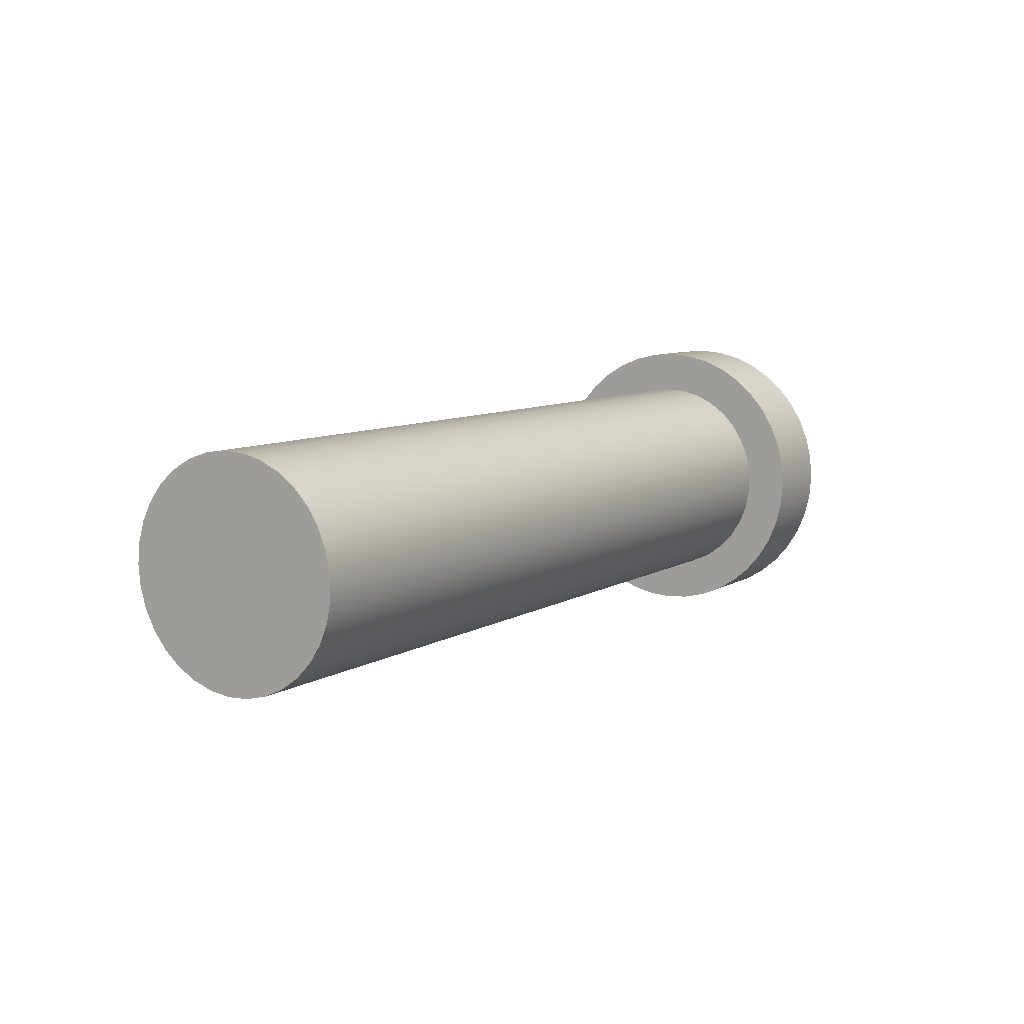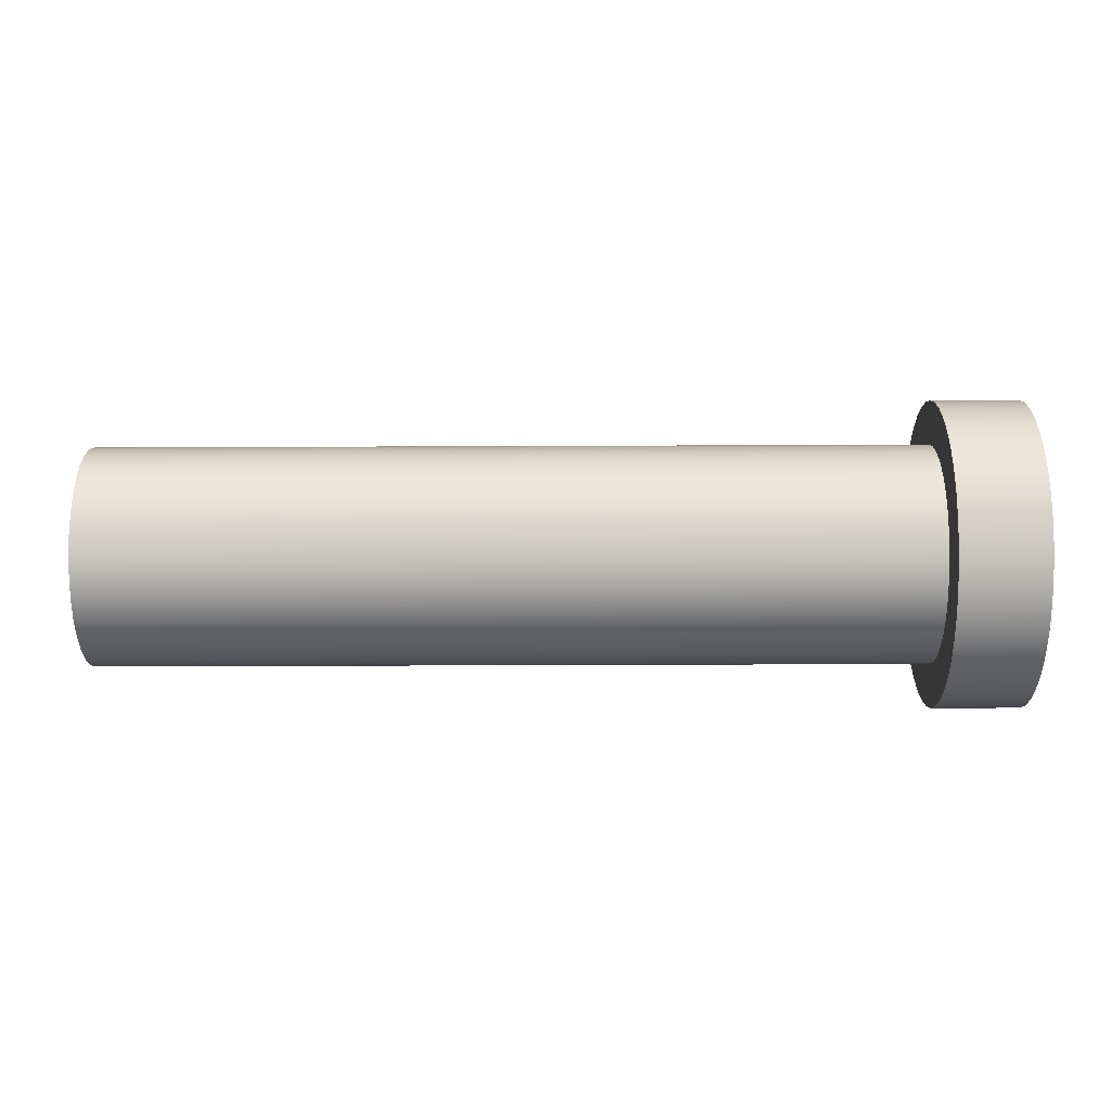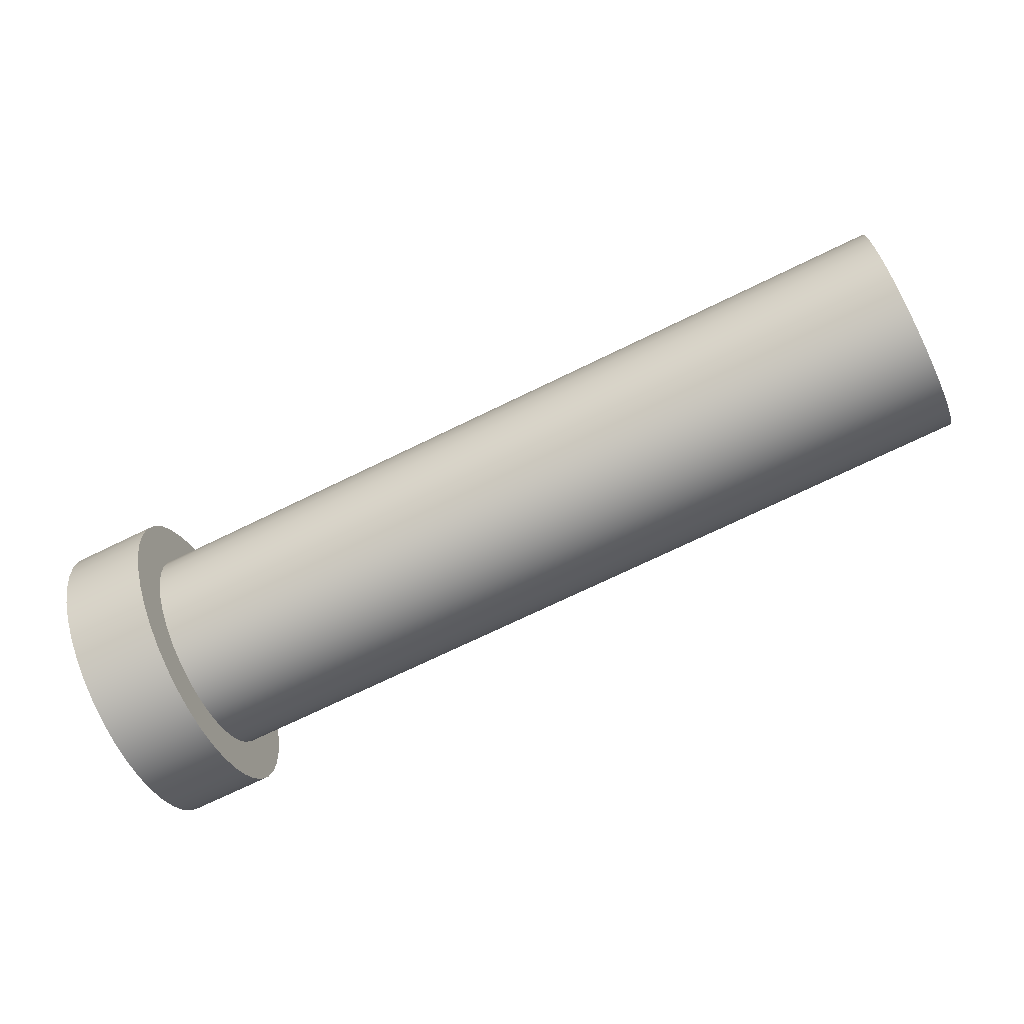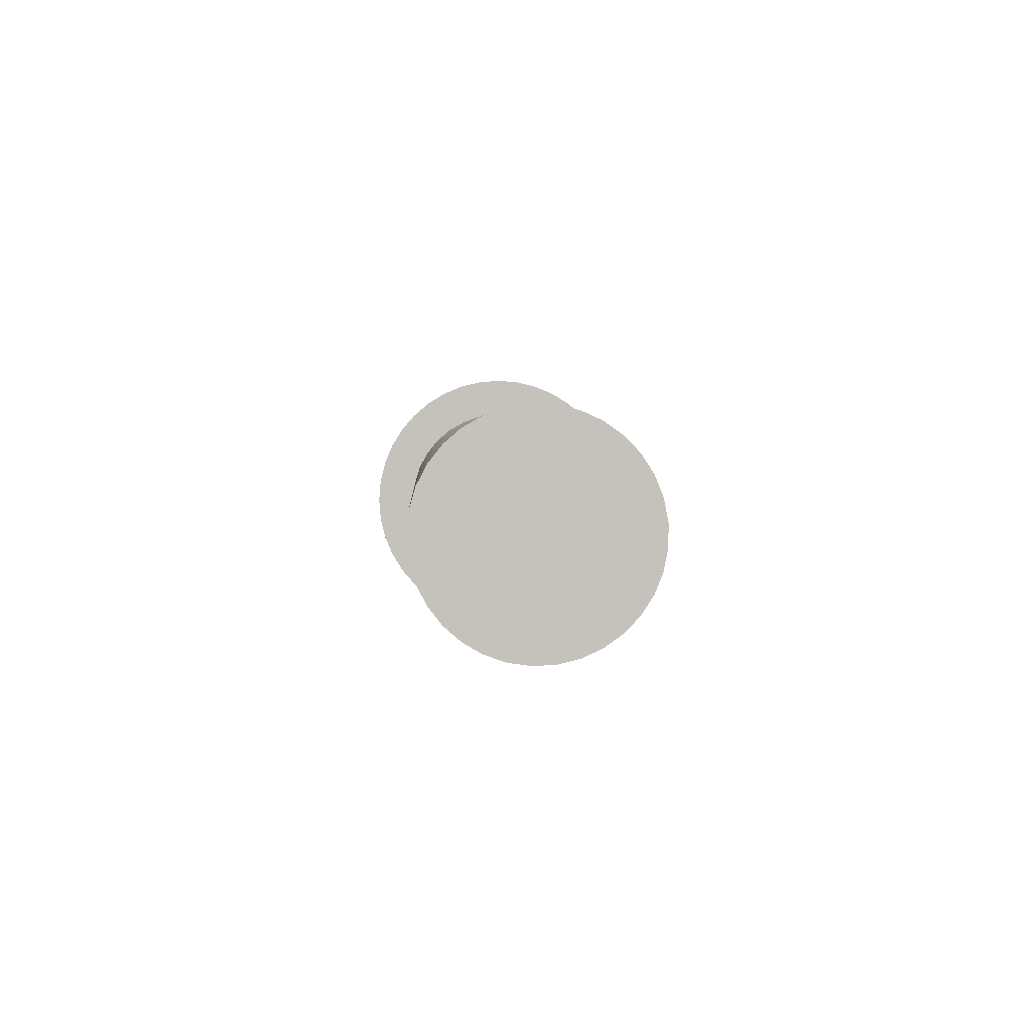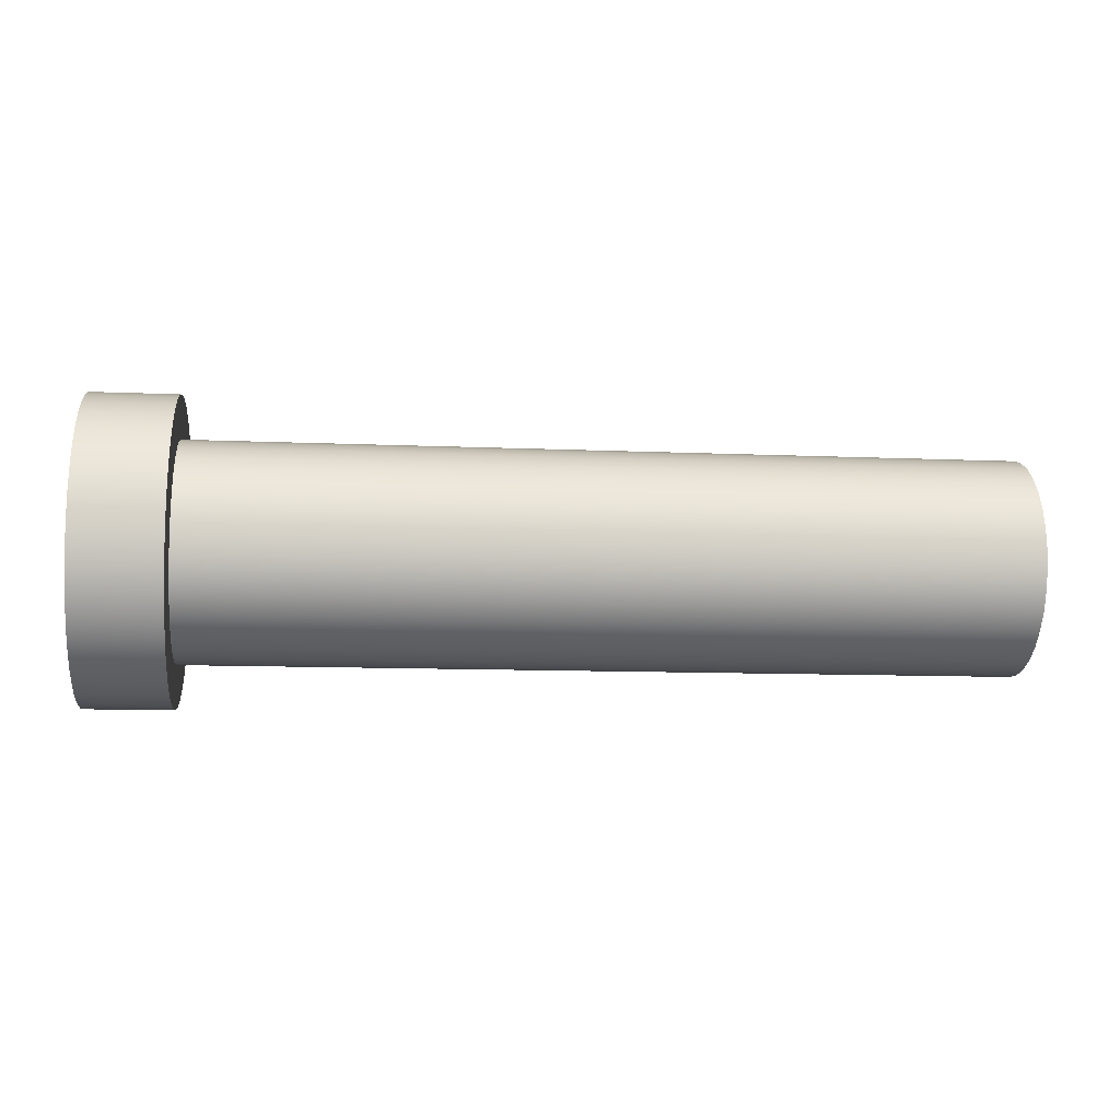
<metadata>
{"format":"obj","ext":"obj","renderer":"f3d","projection":"perspective","resolution":1024,"background":"white","views":[{"elev":8.2,"azim":122.2,"up":"+Y"},{"elev":-40.2,"azim":-179.7,"up":"+Z"},{"elev":-71.5,"azim":26.0,"up":"+Z"},{"elev":2.4,"azim":87.3,"up":"+Y"},{"elev":-10.9,"azim":-6.1,"up":"+Y"}]}
</metadata>
<code>
v 0 -4.286e-17 0.35
v 0 -0.05475 0.3457
v 0 -0.1082 0.3329
v 0 -0.1589 0.3119
v 0 -0.2057 0.2832
v 0 -0.2475 0.2475
v 0 -0.2832 0.2057
v 0 -0.3119 0.1589
v 0 -0.3329 0.1082
v 0 -0.3457 0.05475
v 0 -0.35 -2.143e-17
v 0 -0.3457 -0.05475
v 0 -0.3329 -0.1082
v 0 -0.3119 -0.1589
v 0 -0.2832 -0.2057
v 0 -0.2475 -0.2475
v 0 -0.2057 -0.2832
v 0 -0.1589 -0.3119
v 0 -0.1082 -0.3329
v 0 -0.05475 -0.3457
v 0 0 -0.35
v 0 0.05475 -0.3457
v 0 0.1082 -0.3329
v 0 0.1589 -0.3119
v 0 0.2057 -0.2832
v 0 0.2475 -0.2475
v 0 0.2832 -0.2057
v 0 0.3119 -0.1589
v 0 0.3329 -0.1082
v 0 0.3457 -0.05475
v 0 0.35 -2.143e-17
v 0 0.3457 0.05475
v 0 0.3329 0.1082
v 0 0.3119 0.1589
v 0 0.2832 0.2057
v 0 0.2475 0.2475
v 0 0.2057 0.2832
v 0 0.1589 0.3119
v 0 0.1082 0.3329
v 0 0.05475 0.3457
v 0 -3.062e-17 0.25
v 0 0.04731 0.2455
v 0 0.09292 0.2321
v 0 0.1352 0.2103
v 0 0.1725 0.1809
v 0 0.2036 0.145
v 0 0.2274 0.1039
v 0 0.243 0.05894
v 0 0.2497 0.0119
v 0 0.2475 -0.03558
v 0 0.2363 -0.08177
v 0 0.2165 -0.125
v 0 0.1889 -0.1637
v 0 0.1545 -0.1965
v 0 0.1146 -0.2222
v 0 0.07043 -0.2399
v 0 0.02376 -0.2489
v 0 -0.02376 -0.2489
v 0 -0.07043 -0.2399
v 0 -0.1146 -0.2222
v 0 -0.1545 -0.1965
v 0 -0.1889 -0.1637
v 0 -0.2165 -0.125
v 0 -0.2363 -0.08177
v 0 -0.2475 -0.03558
v 0 -0.2497 0.0119
v 0 -0.243 0.05894
v 0 -0.2274 0.1039
v 0 -0.2036 0.145
v 0 -0.1725 0.1809
v 0 -0.1352 0.2103
v 0 -0.09292 0.2321
v 0 -0.04731 0.2455
v -0.2 -4.286e-17 0.35
v -0.2 -0.05475 0.3457
v -0.2 -0.1082 0.3329
v -0.2 -0.1589 0.3119
v -0.2 -0.2057 0.2832
v -0.2 -0.2475 0.2475
v -0.2 -0.2832 0.2057
v -0.2 -0.3119 0.1589
v -0.2 -0.3329 0.1082
v -0.2 -0.3457 0.05475
v -0.2 -0.35 -2.143e-17
v -0.2 -0.3457 -0.05475
v -0.2 -0.3329 -0.1082
v -0.2 -0.3119 -0.1589
v -0.2 -0.2832 -0.2057
v -0.2 -0.2475 -0.2475
v -0.2 -0.2057 -0.2832
v -0.2 -0.1589 -0.3119
v -0.2 -0.1082 -0.3329
v -0.2 -0.05475 -0.3457
v -0.2 0 -0.35
v -0.2 0.05475 -0.3457
v -0.2 0.1082 -0.3329
v -0.2 0.1589 -0.3119
v -0.2 0.2057 -0.2832
v -0.2 0.2475 -0.2475
v -0.2 0.2832 -0.2057
v -0.2 0.3119 -0.1589
v -0.2 0.3329 -0.1082
v -0.2 0.3457 -0.05475
v -0.2 0.35 -2.143e-17
v -0.2 0.3457 0.05475
v -0.2 0.3329 0.1082
v -0.2 0.3119 0.1589
v -0.2 0.2832 0.2057
v -0.2 0.2475 0.2475
v -0.2 0.2057 0.2832
v -0.2 0.1589 0.3119
v -0.2 0.1082 0.3329
v -0.2 0.05475 0.3457
v 0 -4.286e-17 0.35
v 0 0.05475 0.3457
v 0 0.1082 0.3329
v 0 0.1589 0.3119
v 0 0.2057 0.2832
v 0 0.2475 0.2475
v 0 0.2832 0.2057
v 0 0.3119 0.1589
v 0 0.3329 0.1082
v 0 0.3457 0.05475
v 0 0.35 -2.143e-17
v 0 0.3457 -0.05475
v 0 0.3329 -0.1082
v 0 0.3119 -0.1589
v 0 0.2832 -0.2057
v 0 0.2475 -0.2475
v 0 0.2057 -0.2832
v 0 0.1589 -0.3119
v 0 0.1082 -0.3329
v 0 0.05475 -0.3457
v 0 0 -0.35
v 0 -0.05475 -0.3457
v 0 -0.1082 -0.3329
v 0 -0.1589 -0.3119
v 0 -0.2057 -0.2832
v 0 -0.2475 -0.2475
v 0 -0.2832 -0.2057
v 0 -0.3119 -0.1589
v 0 -0.3329 -0.1082
v 0 -0.3457 -0.05475
v 0 -0.35 -2.143e-17
v 0 -0.3457 0.05475
v 0 -0.3329 0.1082
v 0 -0.3119 0.1589
v 0 -0.2832 0.2057
v 0 -0.2475 0.2475
v 0 -0.2057 0.2832
v 0 -0.1589 0.3119
v 0 -0.1082 0.3329
v 0 -0.05475 0.3457
v 0 -4.286e-17 0.35
v -0.2 -4.286e-17 0.35
v -0.2 -4.286e-17 0.35
v -0.2 0.05475 0.3457
v -0.2 0.1082 0.3329
v -0.2 0.1589 0.3119
v -0.2 0.2057 0.2832
v -0.2 0.2475 0.2475
v -0.2 0.2832 0.2057
v -0.2 0.3119 0.1589
v -0.2 0.3329 0.1082
v -0.2 0.3457 0.05475
v -0.2 0.35 -2.143e-17
v -0.2 0.3457 -0.05475
v -0.2 0.3329 -0.1082
v -0.2 0.3119 -0.1589
v -0.2 0.2832 -0.2057
v -0.2 0.2475 -0.2475
v -0.2 0.2057 -0.2832
v -0.2 0.1589 -0.3119
v -0.2 0.1082 -0.3329
v -0.2 0.05475 -0.3457
v -0.2 0 -0.35
v -0.2 -0.05475 -0.3457
v -0.2 -0.1082 -0.3329
v -0.2 -0.1589 -0.3119
v -0.2 -0.2057 -0.2832
v -0.2 -0.2475 -0.2475
v -0.2 -0.2832 -0.2057
v -0.2 -0.3119 -0.1589
v -0.2 -0.3329 -0.1082
v -0.2 -0.3457 -0.05475
v -0.2 -0.35 -2.143e-17
v -0.2 -0.3457 0.05475
v -0.2 -0.3329 0.1082
v -0.2 -0.3119 0.1589
v -0.2 -0.2832 0.2057
v -0.2 -0.2475 0.2475
v -0.2 -0.2057 0.2832
v -0.2 -0.1589 0.3119
v -0.2 -0.1082 0.3329
v -0.2 -0.05475 0.3457
v 1.9 -3.062e-17 0.25
v 1.9 0.04731 0.2455
v 1.9 0.09292 0.2321
v 1.9 0.1352 0.2103
v 1.9 0.1725 0.1809
v 1.9 0.2036 0.145
v 1.9 0.2274 0.1039
v 1.9 0.243 0.05894
v 1.9 0.2497 0.0119
v 1.9 0.2475 -0.03558
v 1.9 0.2363 -0.08177
v 1.9 0.2165 -0.125
v 1.9 0.1889 -0.1637
v 1.9 0.1545 -0.1965
v 1.9 0.1146 -0.2222
v 1.9 0.07043 -0.2399
v 1.9 0.02376 -0.2489
v 1.9 -0.02376 -0.2489
v 1.9 -0.07043 -0.2399
v 1.9 -0.1146 -0.2222
v 1.9 -0.1545 -0.1965
v 1.9 -0.1889 -0.1637
v 1.9 -0.2165 -0.125
v 1.9 -0.2363 -0.08177
v 1.9 -0.2475 -0.03558
v 1.9 -0.2497 0.0119
v 1.9 -0.243 0.05894
v 1.9 -0.2274 0.1039
v 1.9 -0.2036 0.145
v 1.9 -0.1725 0.1809
v 1.9 -0.1352 0.2103
v 1.9 -0.09292 0.2321
v 1.9 -0.04731 0.2455
v 0 -3.062e-17 0.25
v 0 -0.04731 0.2455
v 0 -0.09292 0.2321
v 0 -0.1352 0.2103
v 0 -0.1725 0.1809
v 0 -0.2036 0.145
v 0 -0.2274 0.1039
v 0 -0.243 0.05894
v 0 -0.2497 0.0119
v 0 -0.2475 -0.03558
v 0 -0.2363 -0.08177
v 0 -0.2165 -0.125
v 0 -0.1889 -0.1637
v 0 -0.1545 -0.1965
v 0 -0.1146 -0.2222
v 0 -0.07043 -0.2399
v 0 -0.02376 -0.2489
v 0 0.02376 -0.2489
v 0 0.07043 -0.2399
v 0 0.1146 -0.2222
v 0 0.1545 -0.1965
v 0 0.1889 -0.1637
v 0 0.2165 -0.125
v 0 0.2363 -0.08177
v 0 0.2475 -0.03558
v 0 0.2497 0.0119
v 0 0.243 0.05894
v 0 0.2274 0.1039
v 0 0.2036 0.145
v 0 0.1725 0.1809
v 0 0.1352 0.2103
v 0 0.09292 0.2321
v 0 0.04731 0.2455
v 0 -3.062e-17 0.25
v 1.9 -3.062e-17 0.25
v 1.9 -3.062e-17 0.25
v 1.9 -0.04731 0.2455
v 1.9 -0.09292 0.2321
v 1.9 -0.1352 0.2103
v 1.9 -0.1725 0.1809
v 1.9 -0.2036 0.145
v 1.9 -0.2274 0.1039
v 1.9 -0.243 0.05894
v 1.9 -0.2497 0.0119
v 1.9 -0.2475 -0.03558
v 1.9 -0.2363 -0.08177
v 1.9 -0.2165 -0.125
v 1.9 -0.1889 -0.1637
v 1.9 -0.1545 -0.1965
v 1.9 -0.1146 -0.2222
v 1.9 -0.07043 -0.2399
v 1.9 -0.02376 -0.2489
v 1.9 0.02376 -0.2489
v 1.9 0.07043 -0.2399
v 1.9 0.1146 -0.2222
v 1.9 0.1545 -0.1965
v 1.9 0.1889 -0.1637
v 1.9 0.2165 -0.125
v 1.9 0.2363 -0.08177
v 1.9 0.2475 -0.03558
v 1.9 0.2497 0.0119
v 1.9 0.243 0.05894
v 1.9 0.2274 0.1039
v 1.9 0.2036 0.145
v 1.9 0.1725 0.1809
v 1.9 0.1352 0.2103
v 1.9 0.09292 0.2321
v 1.9 0.04731 0.2455
g 0589f7be-e2b1-11ea-b1c8-54bf646e7e1f
f 40 1 41
f 41 1 2
f 41 2 73
f 73 2 3
f 73 3 72
f 72 3 4
f 72 4 71
f 71 4 5
f 71 5 70
f 70 5 6
f 70 6 69
f 69 6 7
f 69 7 8
f 69 8 68
f 68 8 9
f 68 9 67
f 67 9 10
f 67 10 66
f 66 10 11
f 66 11 65
f 65 11 12
f 65 12 13
f 65 13 64
f 64 13 14
f 64 14 63
f 63 14 15
f 63 15 62
f 62 15 16
f 62 16 61
f 61 16 17
f 61 17 60
f 60 17 18
f 60 18 19
f 60 19 59
f 59 19 20
f 59 20 58
f 58 20 21
f 58 21 57
f 57 21 22
f 57 22 56
f 56 22 23
f 56 23 55
f 55 23 24
f 55 24 25
f 55 25 54
f 54 25 26
f 54 26 53
f 53 26 27
f 53 27 52
f 52 27 28
f 52 28 51
f 51 28 29
f 51 29 50
f 50 29 30
f 50 30 31
f 50 31 49
f 49 31 32
f 49 32 48
f 48 32 33
f 48 33 47
f 47 33 34
f 47 34 46
f 46 34 35
f 46 35 36
f 46 36 45
f 45 36 37
f 45 37 44
f 44 37 38
f 44 38 43
f 43 38 39
f 43 39 42
f 42 39 40
f 42 40 41
g 058bcc52-e2b1-11ea-a14b-54bf646e7e1f
f 75 153 74
f 74 153 154
f 155 114 113
f 113 114 115
f 113 115 116
f 75 76 153
f 153 76 152
f 152 76 77
f 152 77 151
f 151 77 78
f 151 78 150
f 150 78 79
f 150 79 149
f 149 79 80
f 149 80 148
f 148 80 81
f 148 81 147
f 147 81 82
f 147 82 146
f 146 82 83
f 146 83 145
f 145 83 84
f 145 84 144
f 144 84 85
f 144 85 143
f 143 85 86
f 143 86 142
f 142 86 87
f 142 87 141
f 141 87 88
f 141 88 140
f 140 88 89
f 140 89 139
f 139 89 90
f 139 90 138
f 138 90 91
f 138 91 137
f 137 91 92
f 137 92 136
f 136 92 93
f 136 93 135
f 135 93 94
f 135 94 134
f 134 94 95
f 134 95 133
f 133 95 96
f 133 96 132
f 132 96 97
f 132 97 131
f 131 97 98
f 131 98 130
f 130 98 99
f 130 99 129
f 129 99 100
f 129 100 128
f 128 100 101
f 128 101 127
f 127 101 102
f 127 102 126
f 126 102 103
f 126 103 125
f 125 103 104
f 125 104 124
f 124 104 105
f 124 105 123
f 123 105 106
f 123 106 122
f 122 106 107
f 122 107 121
f 121 107 108
f 121 108 120
f 120 108 109
f 120 109 119
f 119 109 110
f 119 110 118
f 118 110 111
f 118 111 117
f 117 111 112
f 117 112 116
f 116 112 113
g 058da0f6-e2b1-11ea-95f1-54bf646e7e1f
f 157 175 156
f 156 175 176
f 156 176 195
f 195 176 177
f 195 177 194
f 194 177 178
f 194 178 193
f 193 178 179
f 193 179 192
f 192 179 180
f 192 180 191
f 191 180 181
f 191 181 190
f 190 181 182
f 190 182 189
f 189 182 183
f 189 183 188
f 188 183 184
f 188 184 187
f 187 184 185
f 187 185 186
f 175 157 174
f 174 157 158
f 174 158 173
f 173 158 159
f 173 159 172
f 172 159 160
f 172 160 171
f 171 160 161
f 171 161 170
f 170 161 162
f 170 162 169
f 169 162 163
f 169 163 168
f 168 163 164
f 168 164 167
f 167 164 165
f 167 165 166
g 0552e6dc-e2b1-11ea-b0da-54bf646e7e1f
f 197 261 196
f 196 261 262
f 263 229 228
f 228 229 230
f 228 230 227
f 227 230 231
f 227 231 226
f 226 231 232
f 226 232 225
f 225 232 233
f 225 233 224
f 224 233 234
f 224 234 223
f 223 234 235
f 223 235 222
f 222 235 236
f 222 236 221
f 221 236 237
f 221 237 220
f 220 237 238
f 220 238 219
f 219 238 239
f 219 239 218
f 218 239 240
f 218 240 217
f 217 240 241
f 217 241 216
f 216 241 242
f 216 242 215
f 215 242 243
f 215 243 214
f 214 243 244
f 214 244 213
f 213 244 245
f 213 245 212
f 212 245 246
f 212 246 211
f 211 246 247
f 211 247 210
f 210 247 248
f 210 248 209
f 209 248 249
f 209 249 208
f 208 249 250
f 208 250 207
f 207 250 251
f 207 251 206
f 206 251 252
f 206 252 205
f 205 252 253
f 205 253 204
f 204 253 254
f 204 254 203
f 203 254 255
f 203 255 202
f 202 255 256
f 202 256 201
f 201 256 257
f 201 257 200
f 200 257 258
f 200 258 199
f 199 258 259
f 199 259 198
f 198 259 260
f 198 260 197
f 197 260 261
g 0554bb76-e2b1-11ea-8d63-54bf646e7e1f
f 265 280 264
f 264 280 281
f 264 281 296
f 296 281 282
f 296 282 295
f 295 282 283
f 295 283 294
f 294 283 284
f 294 284 293
f 293 284 285
f 293 285 292
f 292 285 286
f 292 286 291
f 291 286 287
f 291 287 290
f 290 287 288
f 290 288 289
f 280 265 279
f 279 265 266
f 279 266 278
f 278 266 267
f 278 267 277
f 277 267 268
f 277 268 276
f 276 268 269
f 276 269 275
f 275 269 270
f 275 270 274
f 274 270 271
f 274 271 273
f 273 271 272

</code>
